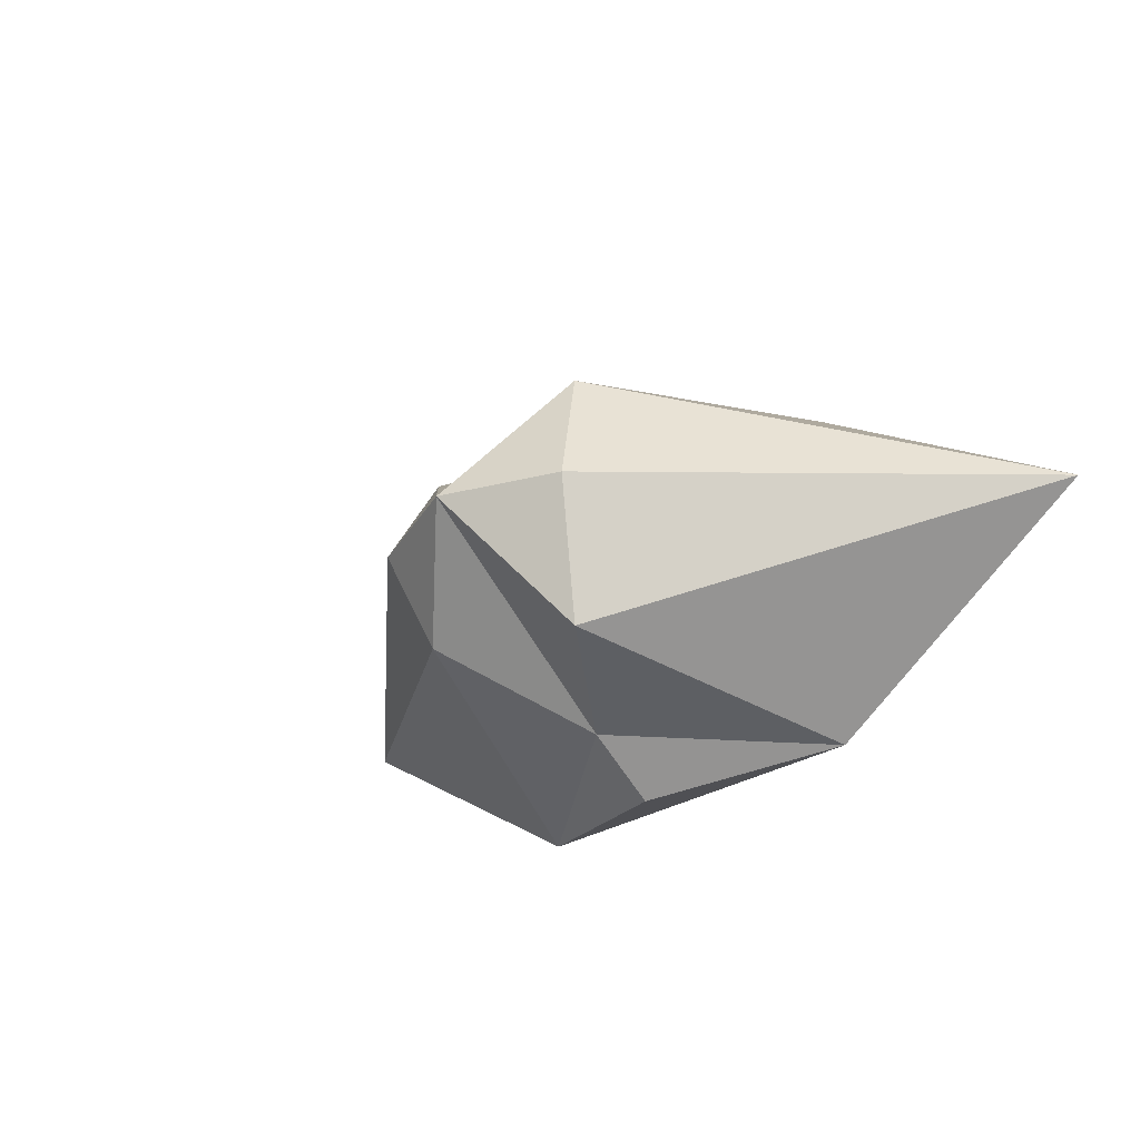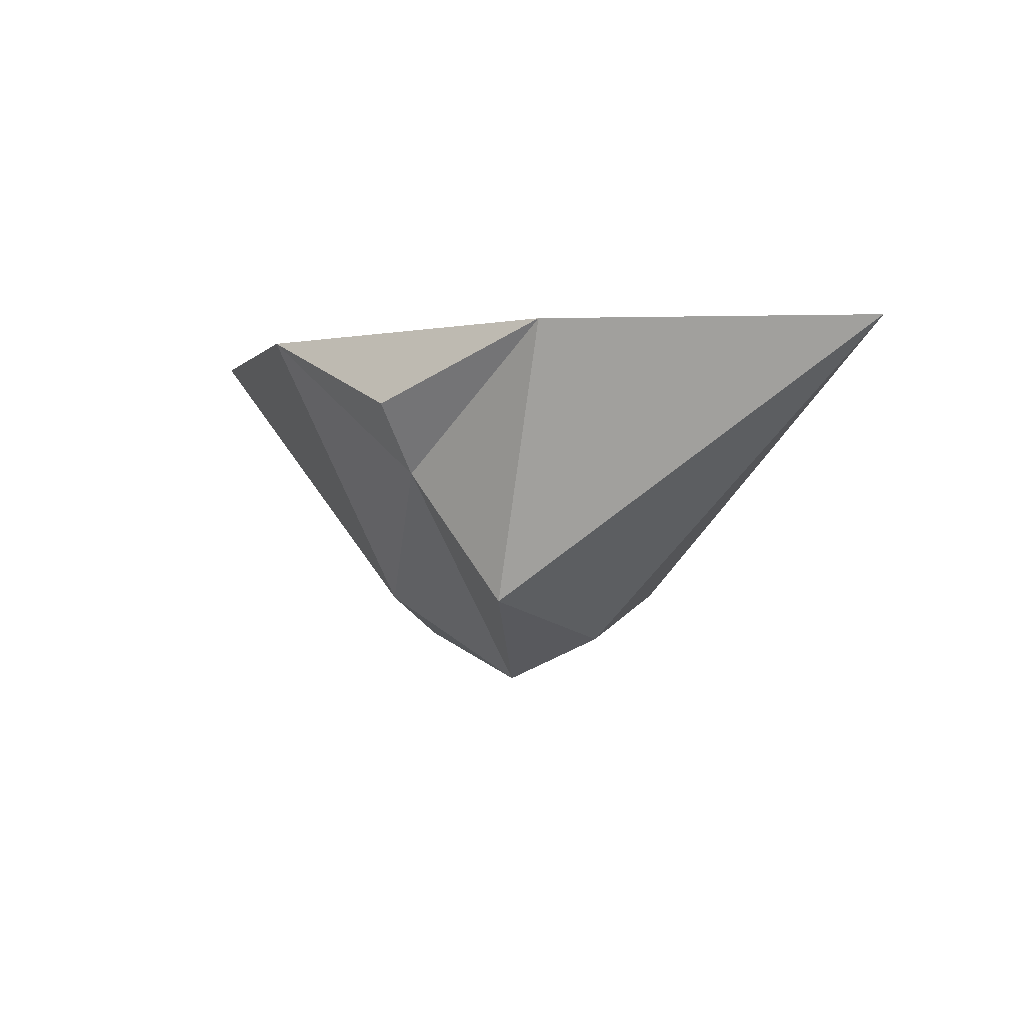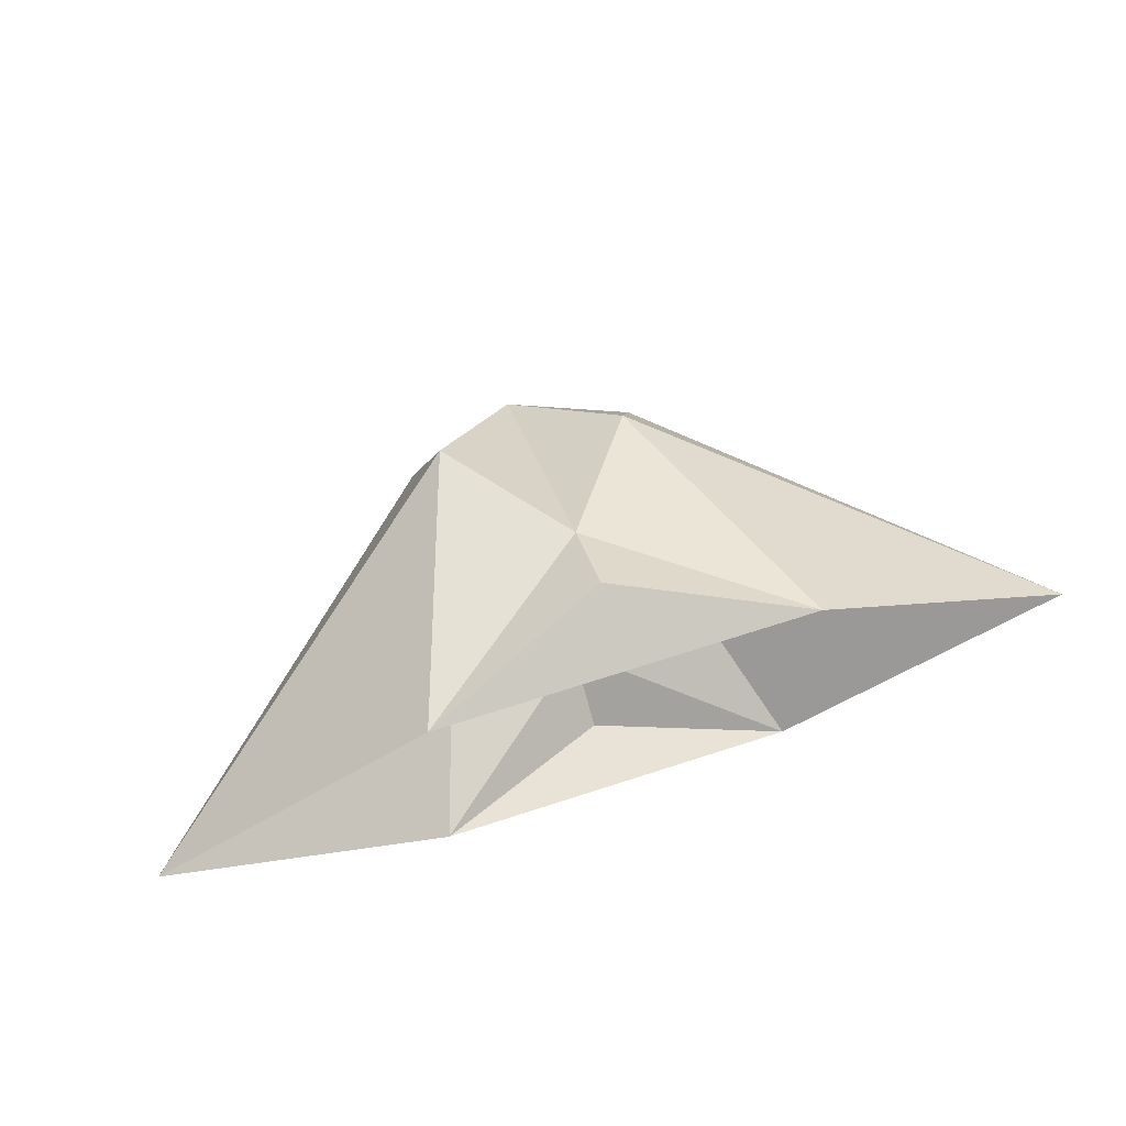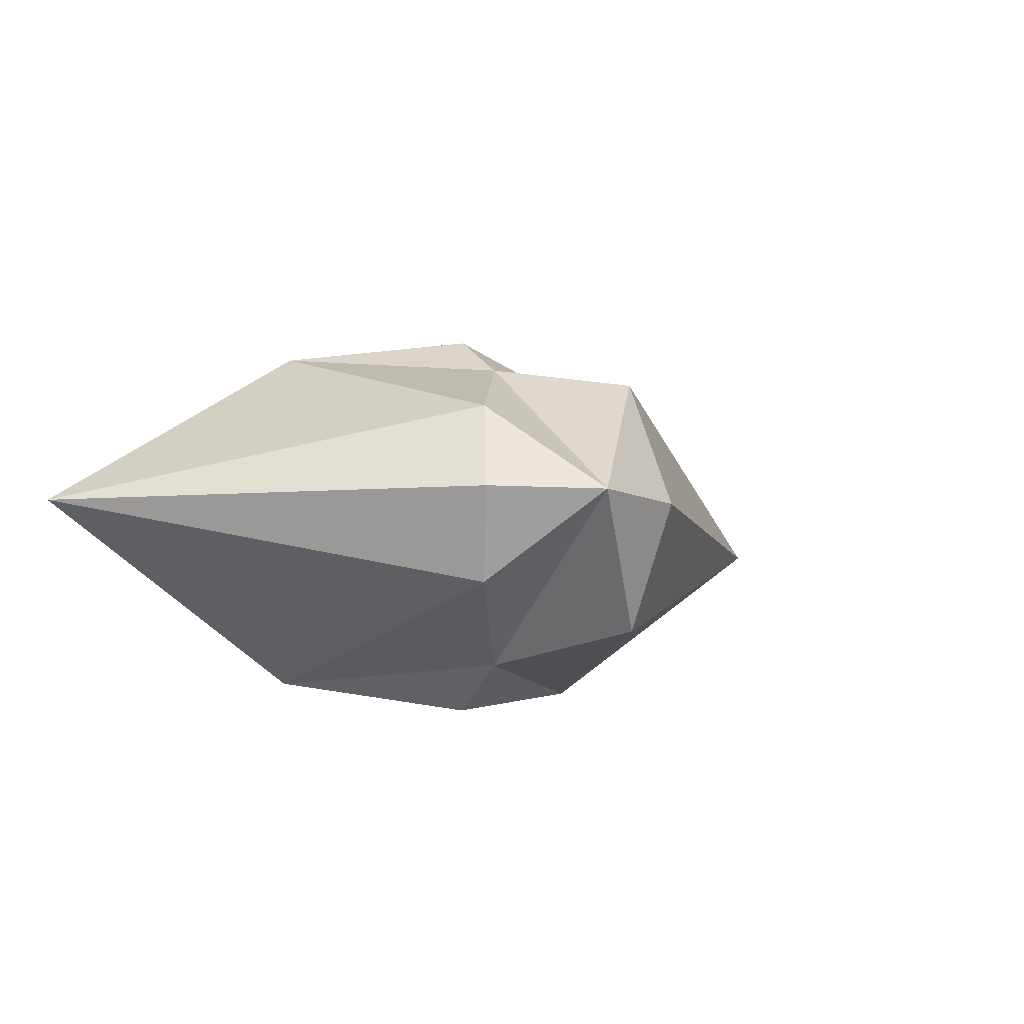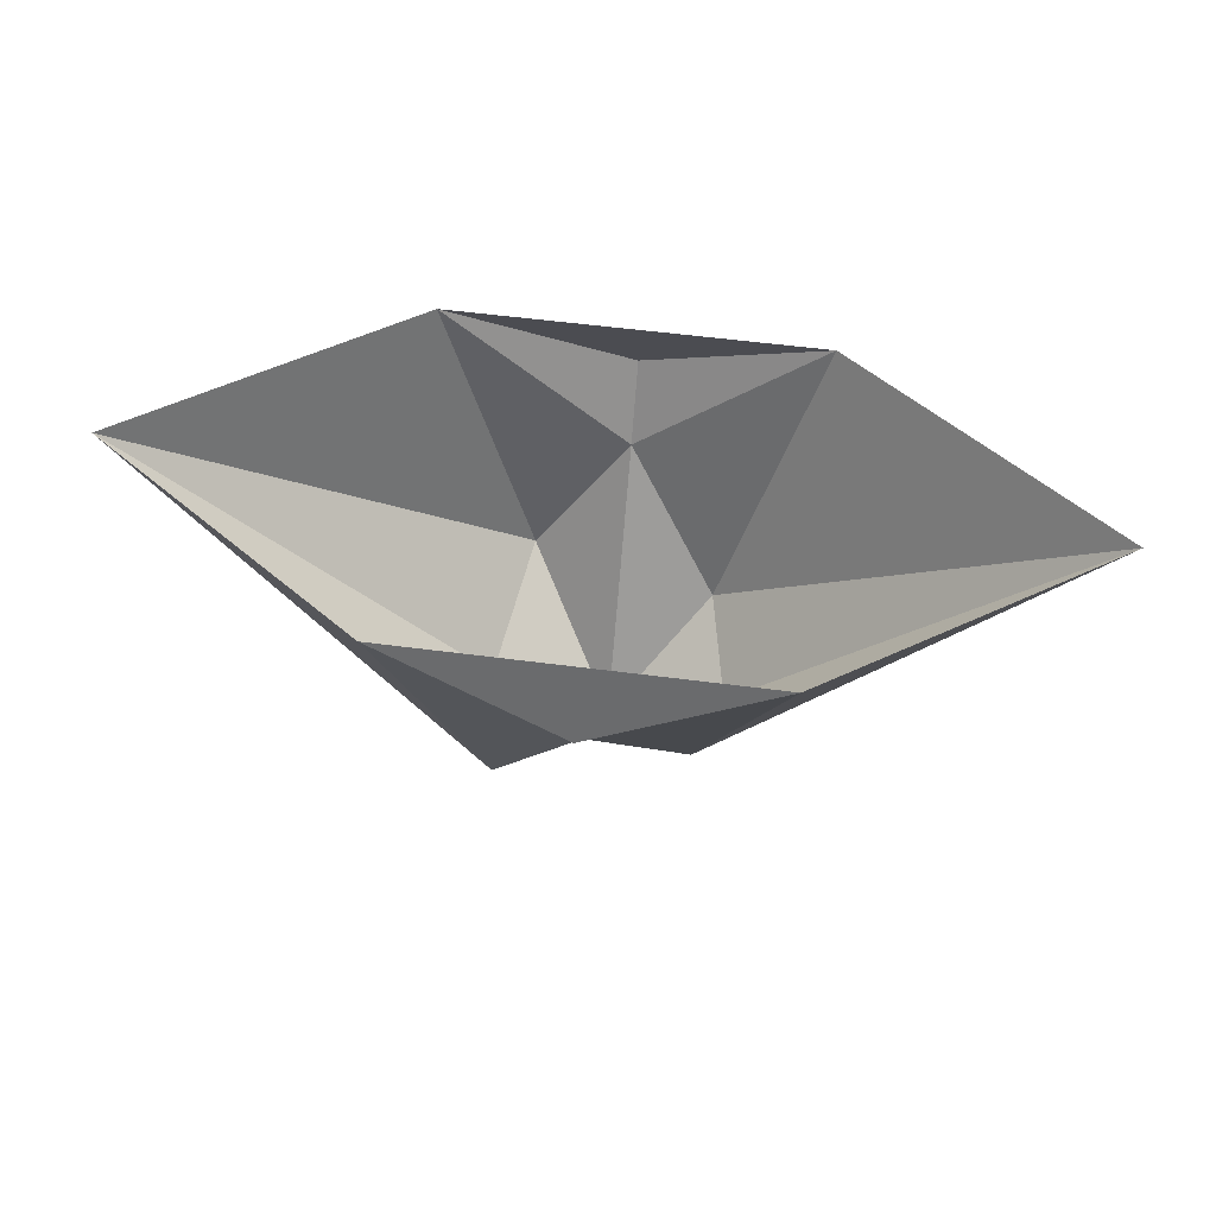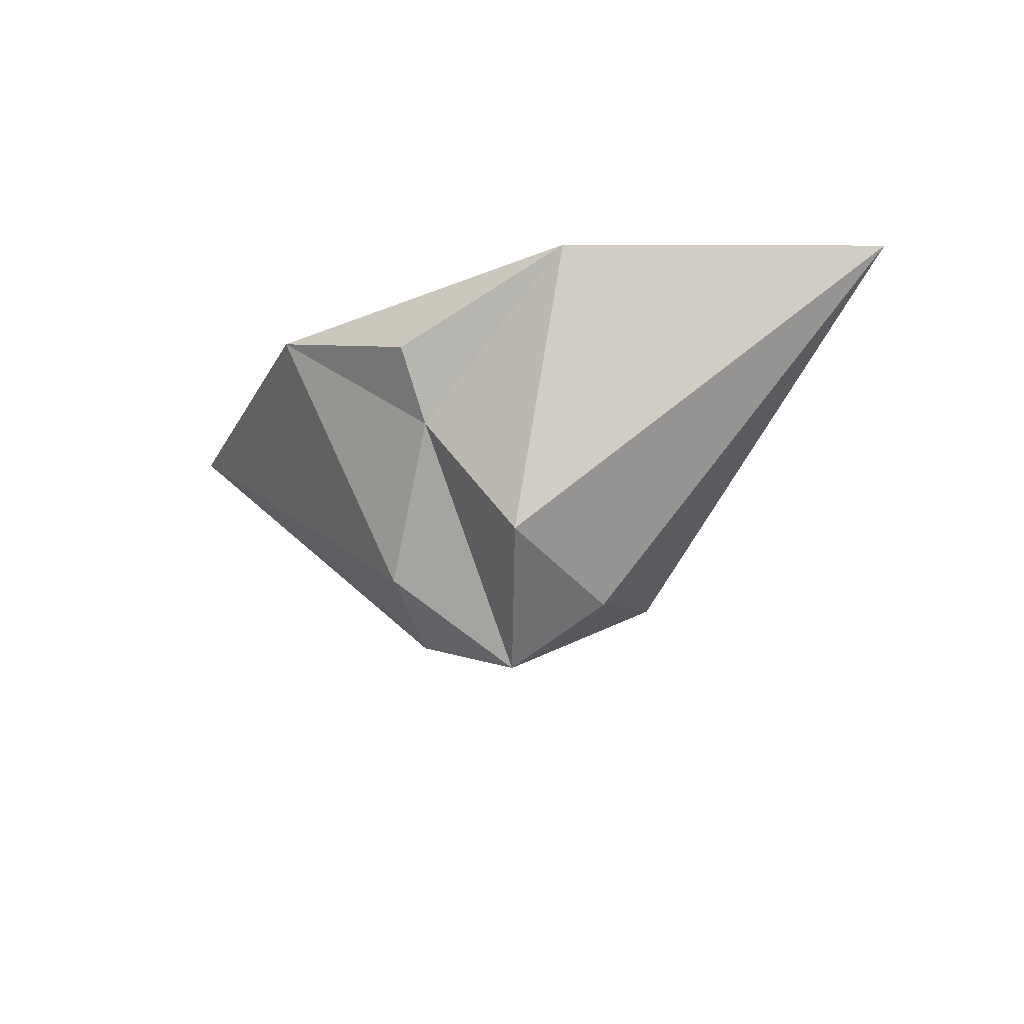
<metadata>
{"format":"obj","ext":"obj","renderer":"f3d","projection":"perspective","resolution":1024,"background":"white","views":[{"elev":-30.1,"azim":42.3,"up":"+Z"},{"elev":-1.0,"azim":39.3,"up":"+Y"},{"elev":68.3,"azim":162.0,"up":"+Z"},{"elev":-8.7,"azim":-31.7,"up":"+Z"},{"elev":56.1,"azim":-172.2,"up":"+Y"},{"elev":-25.2,"azim":33.4,"up":"+Y"}]}
</metadata>
<code>
o SiliconLegGem
v 0.4 -0 -0.4
v -0.4 -0 -0.4
v -0.2 -0.6063 -0.2002
v 0.2 -0.6063 -0.2916
v -0.00059 -0 -0.4
v 0 -0.1657 -0.4609
v 0 -0.3193 -0.3604
v 0.25 -0.7 0
v -0.25 -0.7 -0
v 1 -0 0
v -1 -0 -0
v 0.4 -0 0.4
v -0.4 -0 0.4
v -0 -0.802 -0
v -0.2 -0.6063 0.2002
v 0.2 -0.6063 0.2916
v -0.00059 -0 0.4
v -0 -0.1657 0.4609
v -0 -0.3193 0.3604
f 2 3 11
f 3 7 14
f 10 4 1
f 9 3 14
f 11 3 9
f 4 8 14
f 2 6 7
f 8 4 10
f 7 1 4
f 2 5 6
f 14 7 4
f 2 7 3
f 6 5 1
f 7 6 1
f 13 11 15
f 15 14 19
f 10 12 16
f 9 14 15
f 11 9 15
f 16 14 8
f 13 19 18
f 8 10 16
f 19 16 12
f 13 18 17
f 14 16 19
f 13 15 19
f 18 12 17
f 19 12 18

</code>
